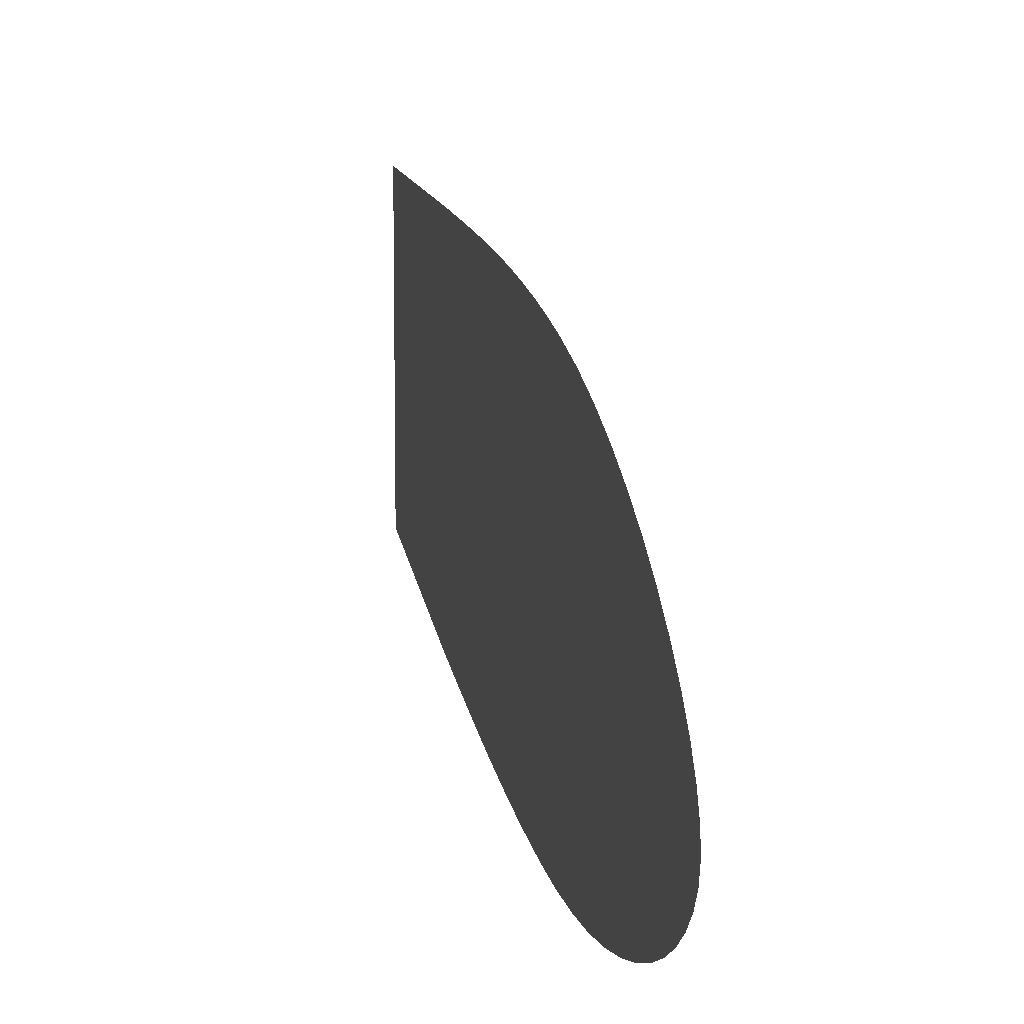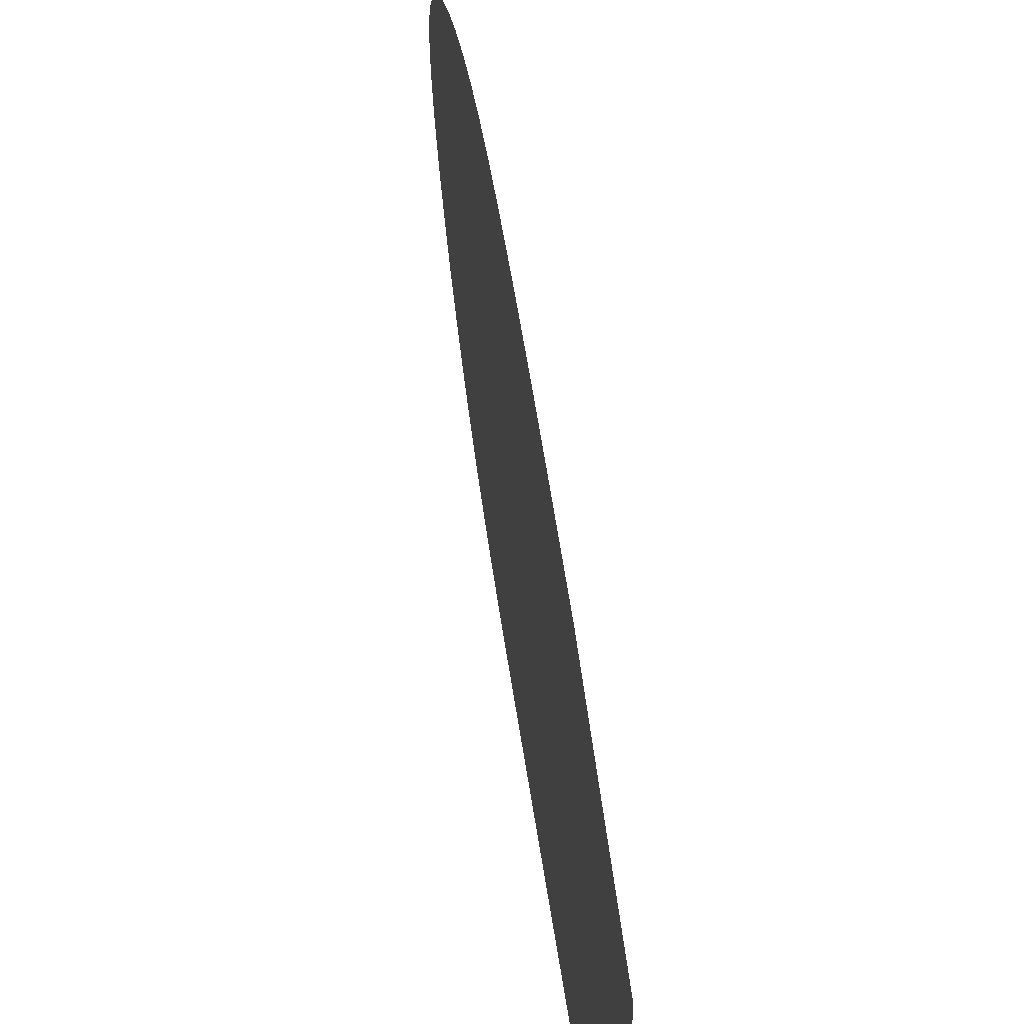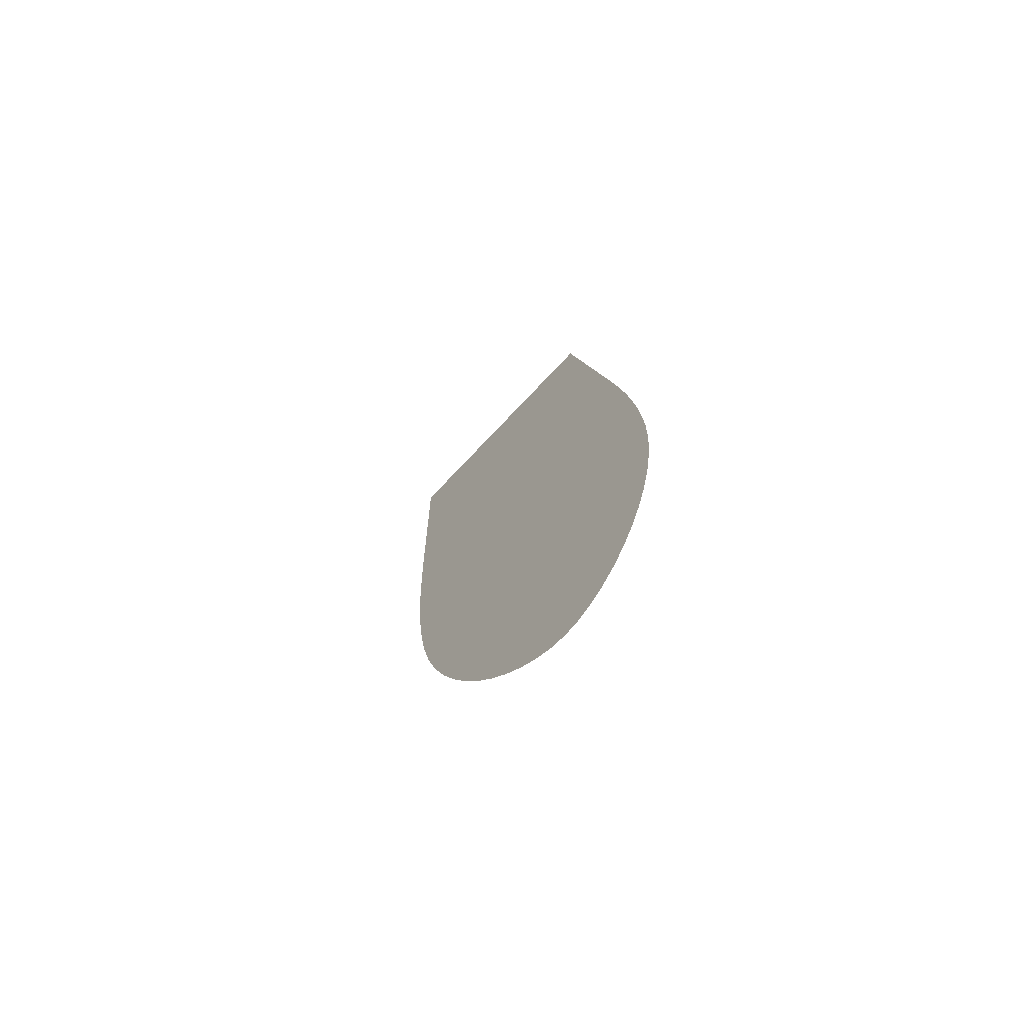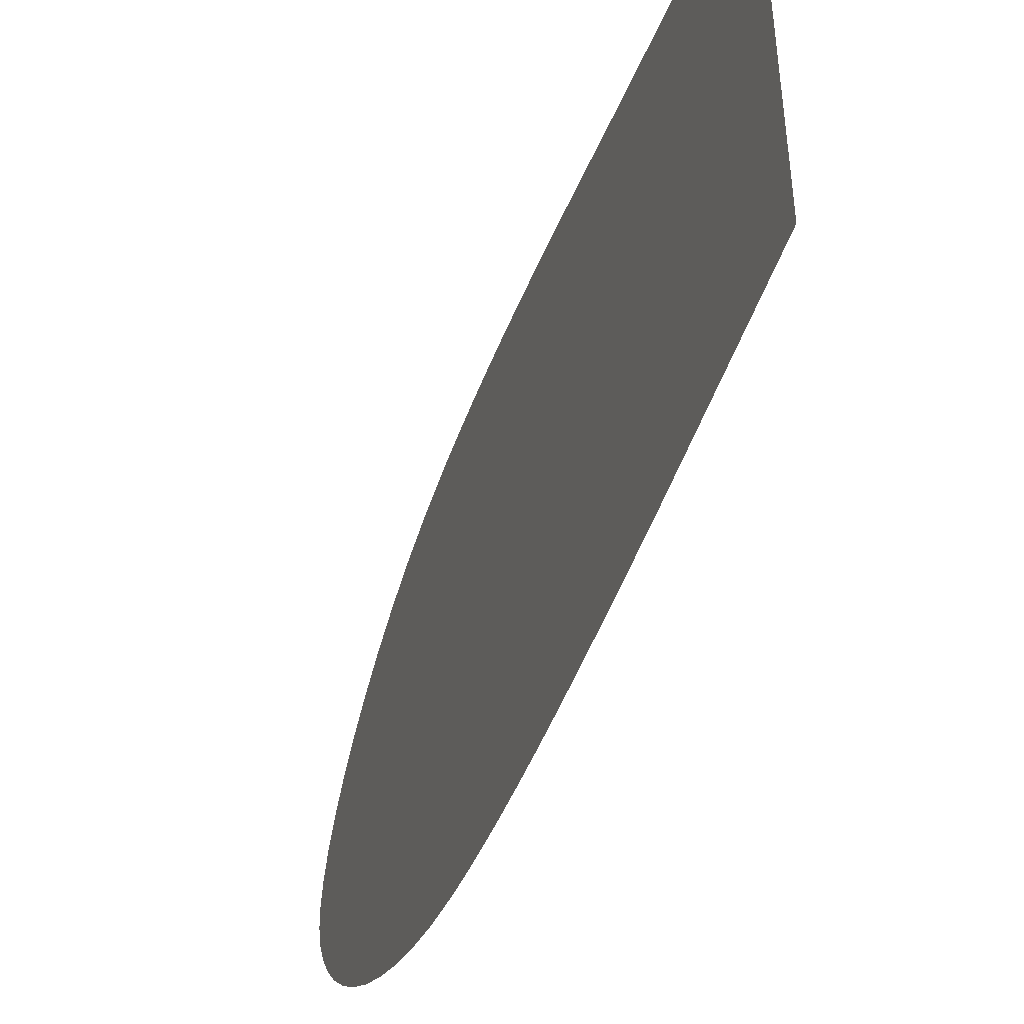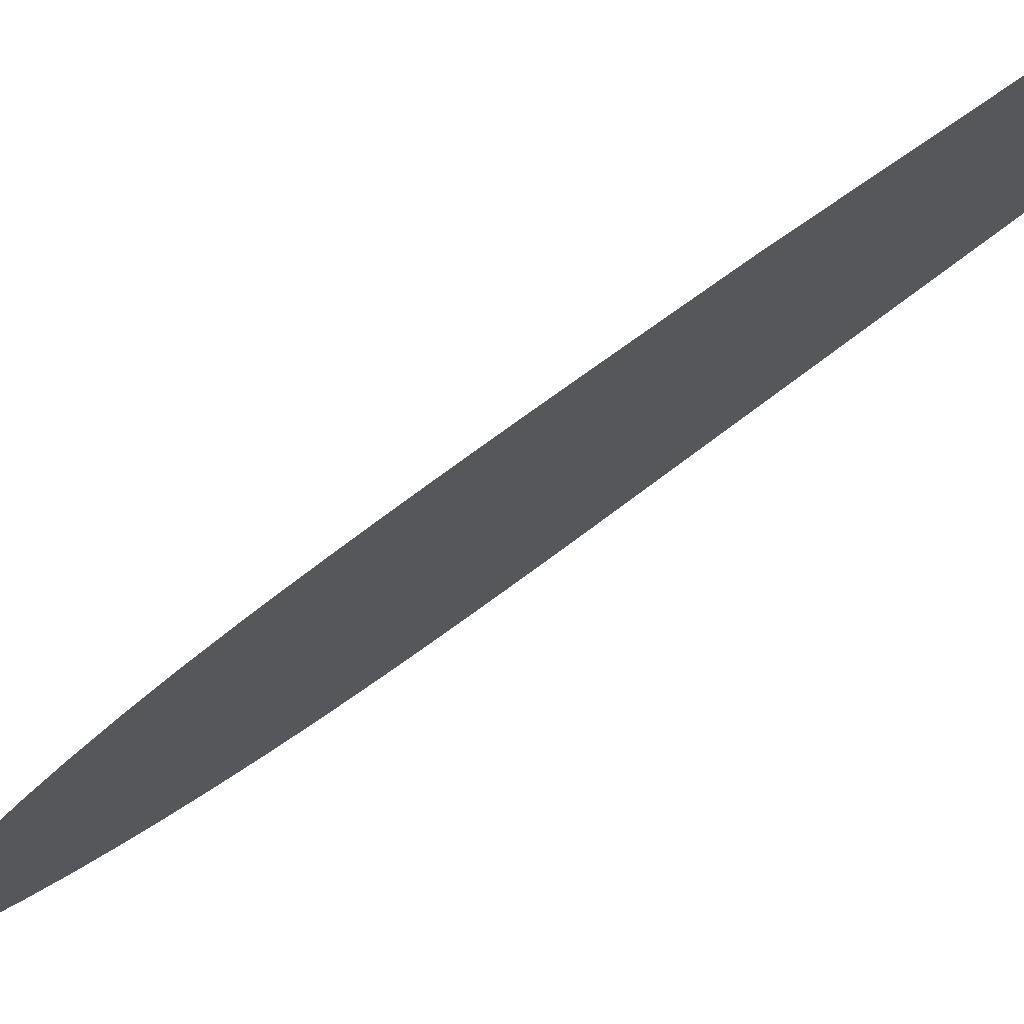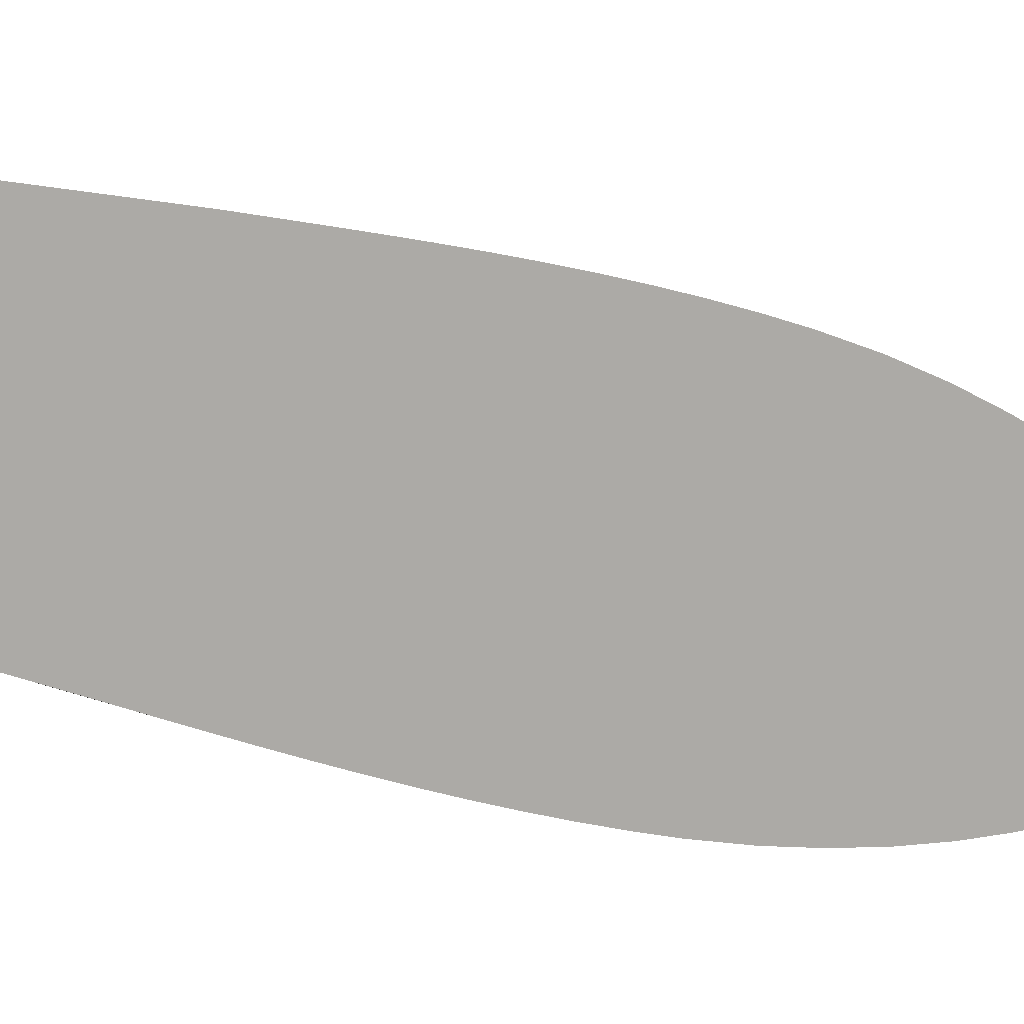
<metadata>
{"format":"obj","ext":"obj","renderer":"f3d","projection":"perspective","resolution":1024,"background":"white","views":[{"elev":4.8,"azim":-3.1,"up":"+Z"},{"elev":61.0,"azim":-179.3,"up":"+Z"},{"elev":-60.9,"azim":134.1,"up":"+Y"},{"elev":-24.4,"azim":170.7,"up":"+Z"},{"elev":76.5,"azim":64.5,"up":"+Z"},{"elev":12.0,"azim":-84.6,"up":"+Z"}]}
</metadata>
<code>
o symbolsFrontNEWTILT.163_CUBezierCurve.228
v 10.16 -3.148 -0.8367
v 10.18 -3.28 -0.8783
v 10.18 -3.298 -0.8841
v 10.18 -3.317 -0.89
v 10.19 -3.336 -0.896
v 10.19 -3.355 -0.902
v 10.19 -3.375 -0.9079
v 10.2 -3.395 -0.9135
v 10.2 -3.416 -0.9189
v 10.2 -3.437 -0.9239
v 10.21 -3.457 -0.9285
v 10.21 -3.478 -0.9326
v 10.21 -3.499 -0.936
v 10.22 -3.527 -0.9393
v 10.22 -3.554 -0.9407
v 10.22 -3.579 -0.9403
v 10.23 -3.604 -0.9384
v 10.23 -3.626 -0.9351
v 10.23 -3.647 -0.9305
v 10.23 -3.666 -0.9247
v 10.24 -3.682 -0.918
v 10.24 -3.695 -0.9103
v 10.24 -3.706 -0.902
v 10.24 -3.714 -0.893
v 10.24 -3.718 -0.8837
v 10.24 -3.718 -0.8734
v 10.24 -3.716 -0.8619
v 10.24 -3.71 -0.8495
v 10.24 -3.701 -0.8363
v 10.23 -3.69 -0.8227
v 10.23 -3.676 -0.8089
v 10.23 -3.659 -0.7951
v 10.23 -3.64 -0.7817
v 10.22 -3.619 -0.7688
v 10.22 -3.596 -0.7567
v 10.21 -3.572 -0.7457
v 10.21 -3.545 -0.736
v 10.21 -3.525 -0.7298
v 10.2 -3.505 -0.7241
v 10.2 -3.485 -0.719
v 10.2 -3.465 -0.7144
v 10.2 -3.445 -0.7102
v 10.19 -3.425 -0.7063
v 10.19 -3.405 -0.7027
v 10.19 -3.385 -0.6993
v 10.18 -3.366 -0.6961
v 10.18 -3.346 -0.693
v 10.18 -3.327 -0.6899
v 10.16 -3.187 -0.6706
f 1 49 48 47 46 45 44 43 42 41 40 39 38 37 36 35 34 33 32 31 30 29 28 27 26 25 24 23 22 21 20 19 18 17 16 15 14 13 12 11 10 9 8 7 6 5 4 3 2

</code>
